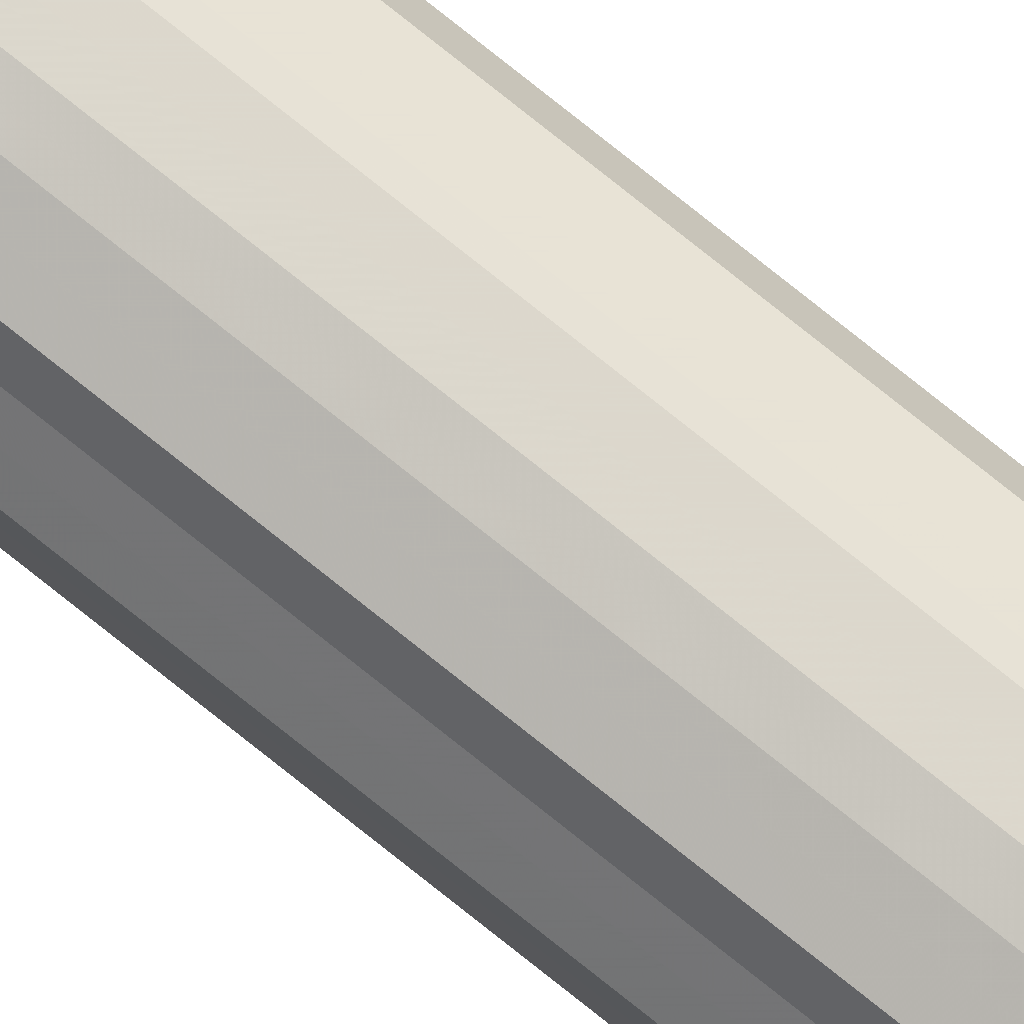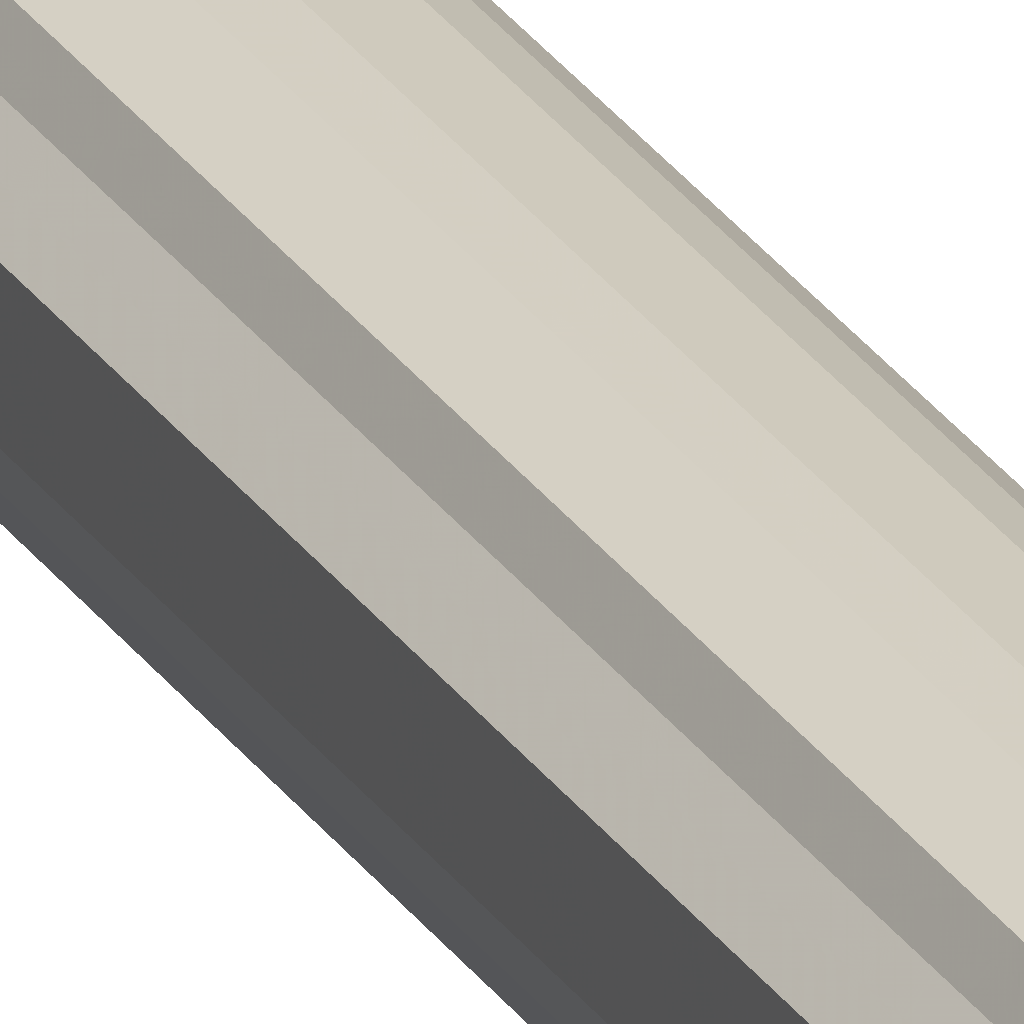
<metadata>
{"format":"obj","ext":"obj","renderer":"f3d","projection":"perspective","resolution":1024,"background":"white","views":[{"elev":79.0,"azim":128.5,"up":"+Z"},{"elev":25.3,"azim":155.4,"up":"+Z"}]}
</metadata>
<code>
o 22161
v 2216 1881 13.17
v 2216 1881 13.16
v 2216 1873 13.17
v 2216 1881 13.15
v 2216 1873 13.16
v 2216 1881 13.16
v 2216 1873 13.16
v 2216 1881 13.14
v 2216 1873 13.15
v 2216 1881 13.15
v 2216 1873 13.15
v 2216 1881 13.11
v 2216 1873 13.14
v 2216 1881 13.14
v 2216 1873 13.14
v 2216 1881 13.09
v 2216 1873 13.11
v 2216 1881 13.11
v 2216 1873 13.11
v 2216 1881 13.07
v 2216 1873 13.09
v 2216 1881 13.09
v 2216 1873 13.09
v 2216 1881 13.04
v 2216 1873 13.07
v 2216 1881 13.07
v 2216 1873 13.07
v 2216 1881 13.02
v 2216 1873 13.04
v 2216 1881 13.04
v 2216 1873 13.04
v 2216 1881 13.01
v 2216 1873 13.02
v 2216 1881 13.02
v 2216 1873 13.02
v 2216 1881 13
v 2216 1873 13.01
v 2216 1881 13.01
v 2216 1873 13.01
v 2216 1881 13
v 2216 1873 13
v 2216 1873 13
v 2216 1873 13.17
v 2216 1881 13.16
v 2216 1873 13.16
v 2216 1881 13.15
v 2216 1873 13.15
v 2216 1873 13.16
v 2216 1881 13.17
v 2216 1873 13.15
v 2216 1881 13.16
v 2216 1881 13.14
v 2216 1873 13.14
v 2216 1873 13.14
v 2216 1881 13.15
v 2216 1873 13.11
v 2216 1881 13.14
v 2216 1881 13.11
v 2216 1873 13.11
v 2216 1873 13.09
v 2216 1881 13.11
v 2216 1873 13.07
v 2216 1881 13.09
v 2216 1881 13.09
v 2216 1873 13.09
v 2216 1873 13.04
v 2216 1881 13.07
v 2216 1873 13.02
v 2216 1881 13.04
v 2216 1881 13.07
v 2216 1873 13.07
v 2216 1873 13.01
v 2216 1881 13.02
v 2216 1873 13
v 2216 1881 13.01
v 2216 1881 13.04
v 2216 1873 13.04
v 2216 1873 13
v 2216 1881 13
v 2216 1873 13.01
v 2216 1881 13
v 2216 1881 13.02
v 2216 1873 13.02
v 2216 1881 13.01
v 2216 1881 13.08
v 2216 1881 13.16
v 2216 1881 13.17
v 2216 1881 13.15
v 2216 1881 13.16
v 2216 1881 13.14
v 2216 1881 13.15
v 2216 1881 13.11
v 2216 1881 13.14
v 2216 1881 13.09
v 2216 1881 13.11
v 2216 1881 13.07
v 2216 1881 13.09
v 2216 1881 13.04
v 2216 1881 13.07
v 2216 1881 13.02
v 2216 1881 13.04
v 2216 1881 13.01
v 2216 1881 13.02
v 2216 1881 13
v 2216 1881 13.01
v 2216 1881 13
v 2216 1873 13.08
v 2216 1873 13.17
v 2216 1873 13.16
v 2216 1873 13.16
v 2216 1873 13.15
v 2216 1873 13.15
v 2216 1873 13.14
v 2216 1873 13.14
v 2216 1873 13.11
v 2216 1873 13.11
v 2216 1873 13.09
v 2216 1873 13.09
v 2216 1873 13.07
v 2216 1873 13.07
v 2216 1873 13.04
v 2216 1873 13.04
v 2216 1873 13.02
v 2216 1873 13.02
v 2216 1873 13.01
v 2216 1873 13.01
v 2216 1873 13
v 2216 1873 13
f 1 2 3
f 2 4 5
f 6 1 7
f 4 8 9
f 10 6 11
f 8 12 13
f 14 10 15
f 12 16 17
f 18 14 19
f 16 20 21
f 22 18 23
f 20 24 25
f 26 22 27
f 24 28 29
f 30 26 31
f 28 32 33
f 34 30 35
f 32 36 37
f 38 34 39
f 36 40 41
f 40 38 42
f 43 44 45
f 45 46 47
f 48 49 43
f 50 51 48
f 47 52 53
f 54 55 50
f 56 57 54
f 53 58 59
f 60 61 56
f 62 63 60
f 59 64 65
f 66 67 62
f 68 69 66
f 65 70 71
f 72 73 68
f 74 75 72
f 71 76 77
f 78 79 74
f 80 81 78
f 77 82 83
f 83 84 80
f 85 86 87
f 85 88 86
f 85 87 89
f 85 90 88
f 85 89 91
f 85 92 90
f 85 91 93
f 85 94 92
f 85 93 95
f 85 96 94
f 85 95 97
f 85 98 96
f 85 97 99
f 85 100 98
f 85 99 101
f 85 102 100
f 85 101 103
f 85 104 102
f 85 103 105
f 85 106 104
f 85 105 106
f 107 108 109
f 107 110 108
f 107 109 111
f 107 112 110
f 107 111 113
f 107 114 112
f 107 113 115
f 107 116 114
f 107 115 117
f 107 118 116
f 107 117 119
f 107 120 118
f 107 119 121
f 107 122 120
f 107 121 123
f 107 124 122
f 107 123 125
f 107 126 124
f 107 125 127
f 107 128 126
f 107 127 128

</code>
